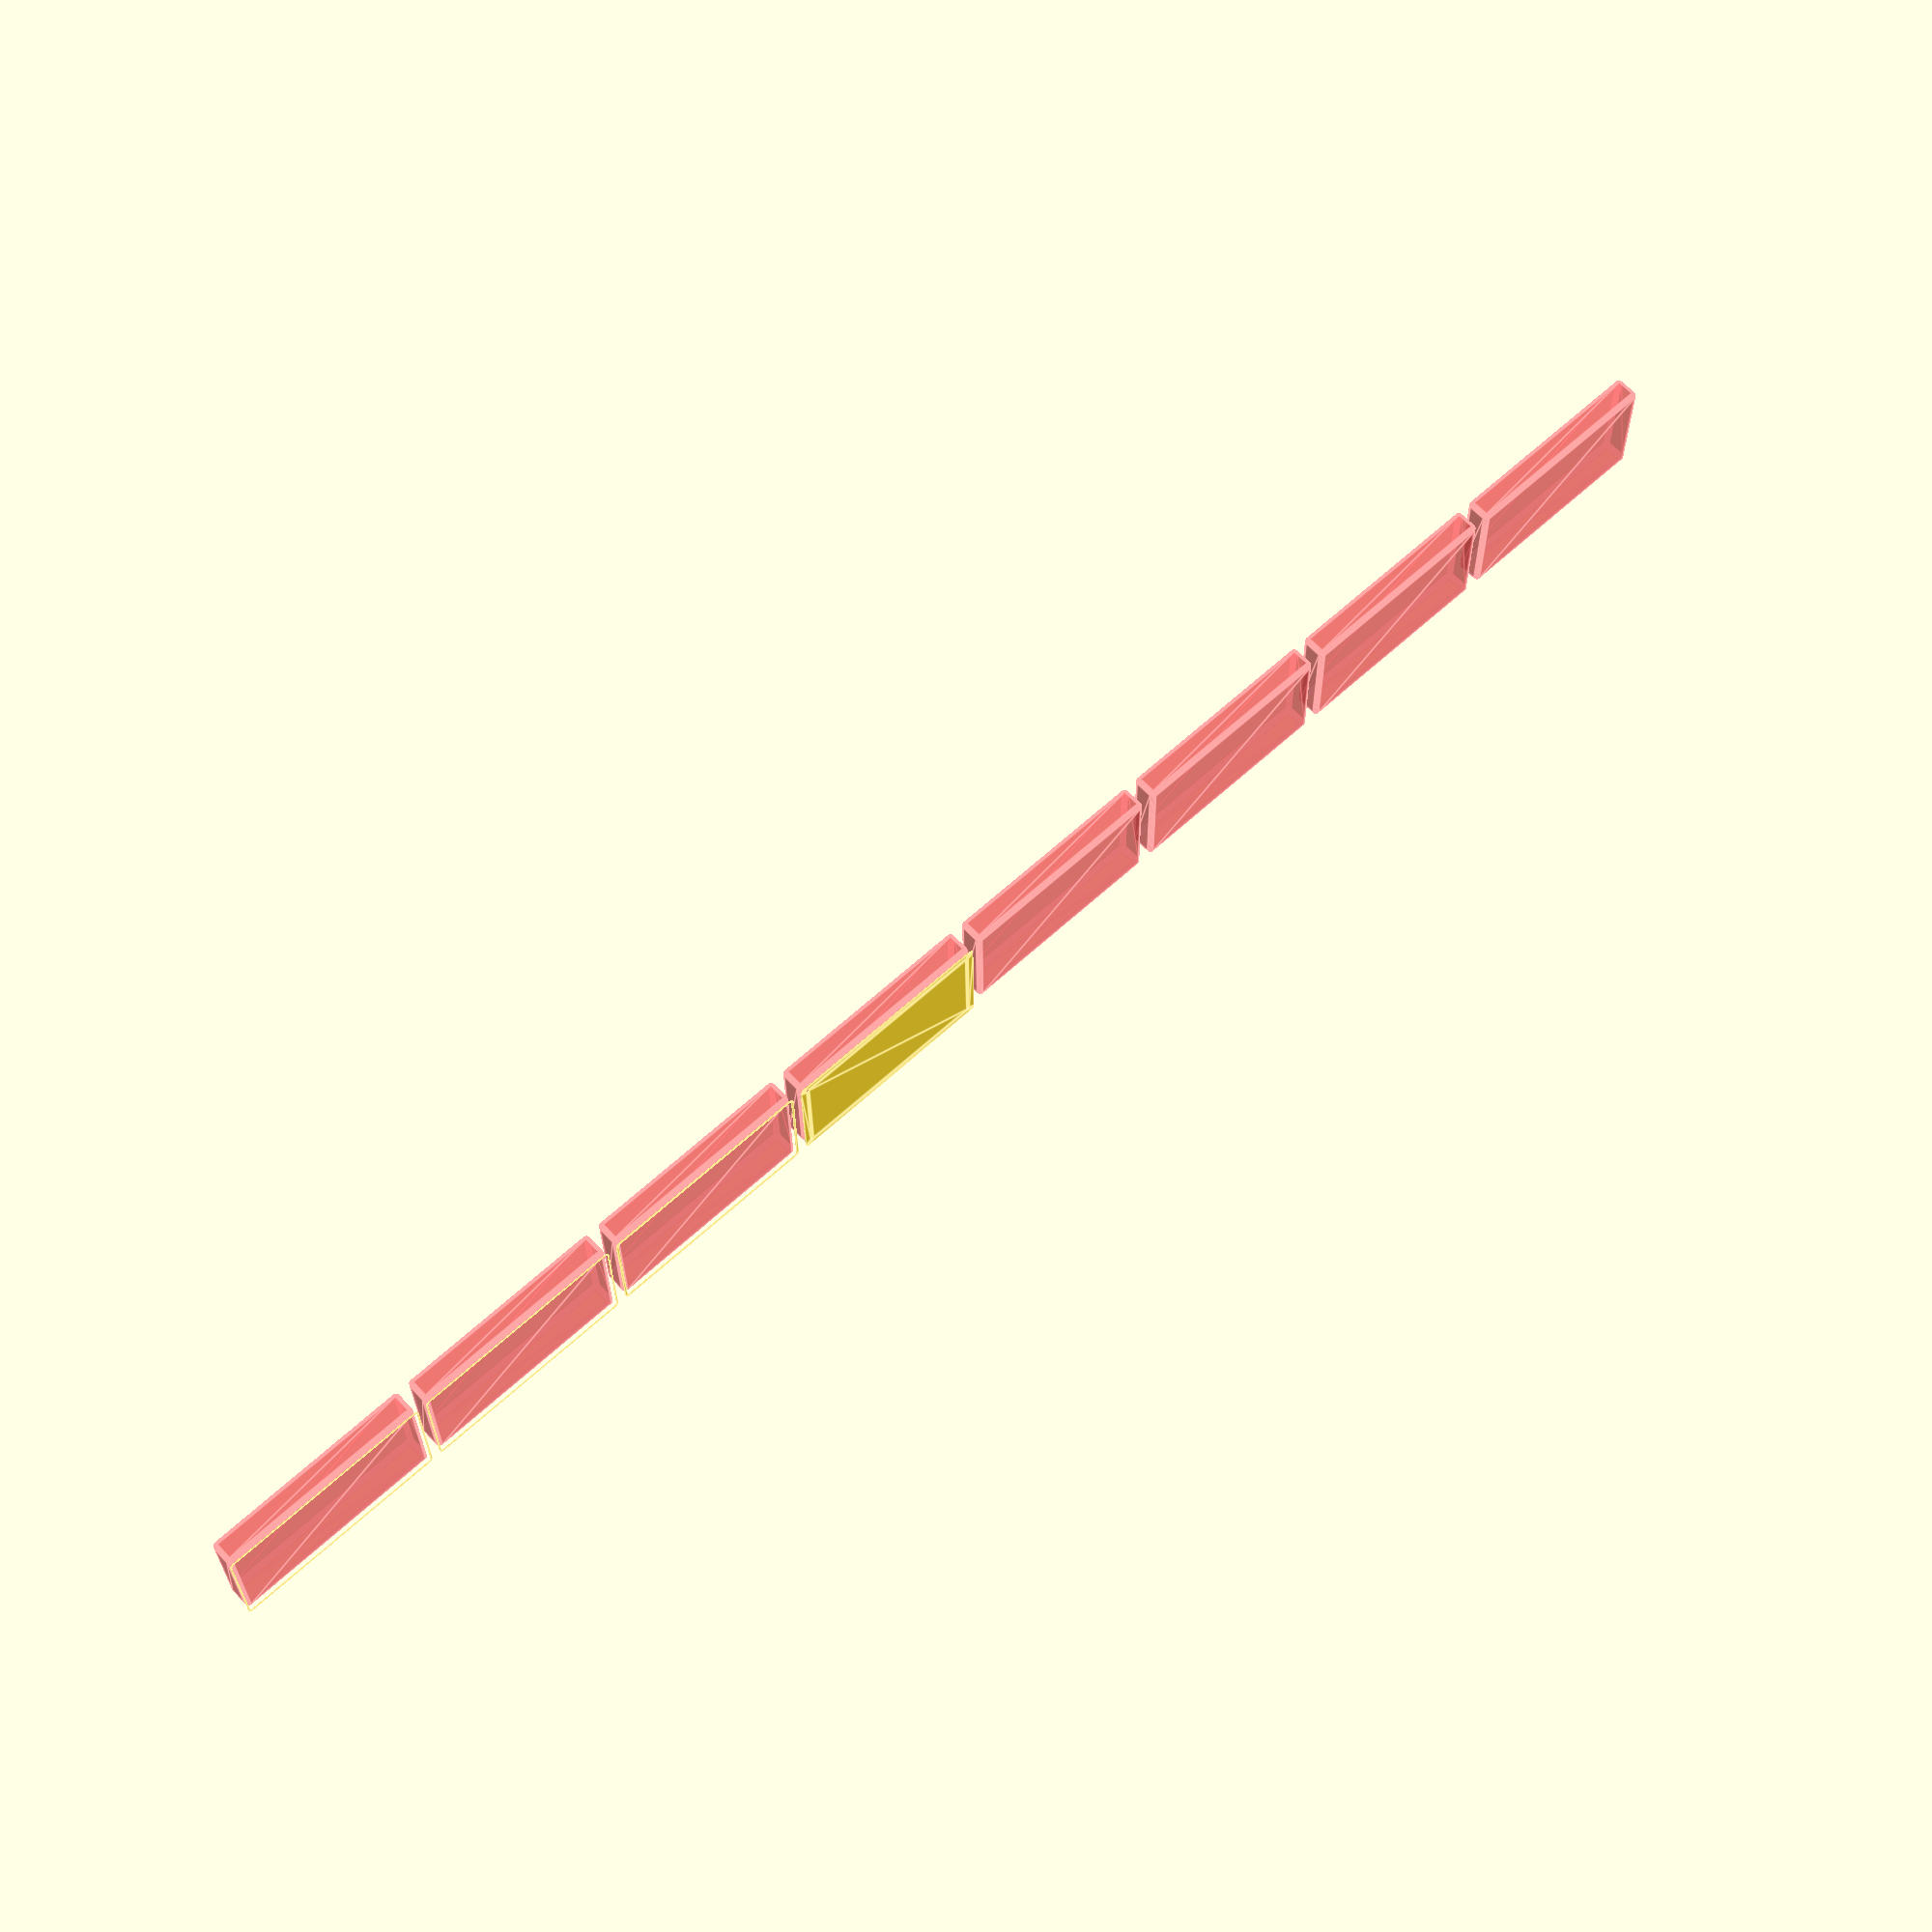
<openscad>
$fn = 50;


union() {
	translate(v = [0, 0, 0]) {
		projection() {
			intersection() {
				translate(v = [-500, -500, -10.5000000000]) {
					cube(size = [1000, 1000, 0.1000000000]);
				}
				difference() {
					union() {
						hull() {
							translate(v = [-55.0000000000, 100.0000000000, 0]) {
								cylinder(h = 24, r = 5);
							}
							translate(v = [55.0000000000, 100.0000000000, 0]) {
								cylinder(h = 24, r = 5);
							}
							translate(v = [-55.0000000000, -100.0000000000, 0]) {
								cylinder(h = 24, r = 5);
							}
							translate(v = [55.0000000000, -100.0000000000, 0]) {
								cylinder(h = 24, r = 5);
							}
						}
					}
					union() {
						translate(v = [-52.5000000000, -97.5000000000, 2]) {
							rotate(a = [0, 0, 0]) {
								difference() {
									union() {
										translate(v = [0, 0, -1.7000000000]) {
											cylinder(h = 1.7000000000, r1 = 1.5000000000, r2 = 2.4000000000);
										}
										cylinder(h = 250, r = 2.4000000000);
										translate(v = [0, 0, -6.0000000000]) {
											cylinder(h = 6, r = 1.5000000000);
										}
										translate(v = [0, 0, -6.0000000000]) {
											cylinder(h = 6, r = 1.8000000000);
										}
										translate(v = [0, 0, -6.0000000000]) {
											cylinder(h = 6, r = 1.5000000000);
										}
									}
									union();
								}
							}
						}
						translate(v = [52.5000000000, -97.5000000000, 2]) {
							rotate(a = [0, 0, 0]) {
								difference() {
									union() {
										translate(v = [0, 0, -1.7000000000]) {
											cylinder(h = 1.7000000000, r1 = 1.5000000000, r2 = 2.4000000000);
										}
										cylinder(h = 250, r = 2.4000000000);
										translate(v = [0, 0, -6.0000000000]) {
											cylinder(h = 6, r = 1.5000000000);
										}
										translate(v = [0, 0, -6.0000000000]) {
											cylinder(h = 6, r = 1.8000000000);
										}
										translate(v = [0, 0, -6.0000000000]) {
											cylinder(h = 6, r = 1.5000000000);
										}
									}
									union();
								}
							}
						}
						translate(v = [-52.5000000000, 97.5000000000, 2]) {
							rotate(a = [0, 0, 0]) {
								difference() {
									union() {
										translate(v = [0, 0, -1.7000000000]) {
											cylinder(h = 1.7000000000, r1 = 1.5000000000, r2 = 2.4000000000);
										}
										cylinder(h = 250, r = 2.4000000000);
										translate(v = [0, 0, -6.0000000000]) {
											cylinder(h = 6, r = 1.5000000000);
										}
										translate(v = [0, 0, -6.0000000000]) {
											cylinder(h = 6, r = 1.8000000000);
										}
										translate(v = [0, 0, -6.0000000000]) {
											cylinder(h = 6, r = 1.5000000000);
										}
									}
									union();
								}
							}
						}
						translate(v = [52.5000000000, 97.5000000000, 2]) {
							rotate(a = [0, 0, 0]) {
								difference() {
									union() {
										translate(v = [0, 0, -1.7000000000]) {
											cylinder(h = 1.7000000000, r1 = 1.5000000000, r2 = 2.4000000000);
										}
										cylinder(h = 250, r = 2.4000000000);
										translate(v = [0, 0, -6.0000000000]) {
											cylinder(h = 6, r = 1.5000000000);
										}
										translate(v = [0, 0, -6.0000000000]) {
											cylinder(h = 6, r = 1.8000000000);
										}
										translate(v = [0, 0, -6.0000000000]) {
											cylinder(h = 6, r = 1.5000000000);
										}
									}
									union();
								}
							}
						}
						translate(v = [0, 0, 3]) {
							#hull() {
								union() {
									translate(v = [-54.5000000000, 99.5000000000, 4]) {
										cylinder(h = 17, r = 4);
									}
									translate(v = [-54.5000000000, 99.5000000000, 4]) {
										sphere(r = 4);
									}
									translate(v = [-54.5000000000, 99.5000000000, 21]) {
										sphere(r = 4);
									}
								}
								union() {
									translate(v = [54.5000000000, 99.5000000000, 4]) {
										cylinder(h = 17, r = 4);
									}
									translate(v = [54.5000000000, 99.5000000000, 4]) {
										sphere(r = 4);
									}
									translate(v = [54.5000000000, 99.5000000000, 21]) {
										sphere(r = 4);
									}
								}
								union() {
									translate(v = [-54.5000000000, -99.5000000000, 4]) {
										cylinder(h = 17, r = 4);
									}
									translate(v = [-54.5000000000, -99.5000000000, 4]) {
										sphere(r = 4);
									}
									translate(v = [-54.5000000000, -99.5000000000, 21]) {
										sphere(r = 4);
									}
								}
								union() {
									translate(v = [54.5000000000, -99.5000000000, 4]) {
										cylinder(h = 17, r = 4);
									}
									translate(v = [54.5000000000, -99.5000000000, 4]) {
										sphere(r = 4);
									}
									translate(v = [54.5000000000, -99.5000000000, 21]) {
										sphere(r = 4);
									}
								}
							}
						}
					}
				}
			}
		}
	}
	translate(v = [0, 219, 0]) {
		projection() {
			intersection() {
				translate(v = [-500, -500, -7.5000000000]) {
					cube(size = [1000, 1000, 0.1000000000]);
				}
				difference() {
					union() {
						hull() {
							translate(v = [-55.0000000000, 100.0000000000, 0]) {
								cylinder(h = 24, r = 5);
							}
							translate(v = [55.0000000000, 100.0000000000, 0]) {
								cylinder(h = 24, r = 5);
							}
							translate(v = [-55.0000000000, -100.0000000000, 0]) {
								cylinder(h = 24, r = 5);
							}
							translate(v = [55.0000000000, -100.0000000000, 0]) {
								cylinder(h = 24, r = 5);
							}
						}
					}
					union() {
						translate(v = [-52.5000000000, -97.5000000000, 2]) {
							rotate(a = [0, 0, 0]) {
								difference() {
									union() {
										translate(v = [0, 0, -1.7000000000]) {
											cylinder(h = 1.7000000000, r1 = 1.5000000000, r2 = 2.4000000000);
										}
										cylinder(h = 250, r = 2.4000000000);
										translate(v = [0, 0, -6.0000000000]) {
											cylinder(h = 6, r = 1.5000000000);
										}
										translate(v = [0, 0, -6.0000000000]) {
											cylinder(h = 6, r = 1.8000000000);
										}
										translate(v = [0, 0, -6.0000000000]) {
											cylinder(h = 6, r = 1.5000000000);
										}
									}
									union();
								}
							}
						}
						translate(v = [52.5000000000, -97.5000000000, 2]) {
							rotate(a = [0, 0, 0]) {
								difference() {
									union() {
										translate(v = [0, 0, -1.7000000000]) {
											cylinder(h = 1.7000000000, r1 = 1.5000000000, r2 = 2.4000000000);
										}
										cylinder(h = 250, r = 2.4000000000);
										translate(v = [0, 0, -6.0000000000]) {
											cylinder(h = 6, r = 1.5000000000);
										}
										translate(v = [0, 0, -6.0000000000]) {
											cylinder(h = 6, r = 1.8000000000);
										}
										translate(v = [0, 0, -6.0000000000]) {
											cylinder(h = 6, r = 1.5000000000);
										}
									}
									union();
								}
							}
						}
						translate(v = [-52.5000000000, 97.5000000000, 2]) {
							rotate(a = [0, 0, 0]) {
								difference() {
									union() {
										translate(v = [0, 0, -1.7000000000]) {
											cylinder(h = 1.7000000000, r1 = 1.5000000000, r2 = 2.4000000000);
										}
										cylinder(h = 250, r = 2.4000000000);
										translate(v = [0, 0, -6.0000000000]) {
											cylinder(h = 6, r = 1.5000000000);
										}
										translate(v = [0, 0, -6.0000000000]) {
											cylinder(h = 6, r = 1.8000000000);
										}
										translate(v = [0, 0, -6.0000000000]) {
											cylinder(h = 6, r = 1.5000000000);
										}
									}
									union();
								}
							}
						}
						translate(v = [52.5000000000, 97.5000000000, 2]) {
							rotate(a = [0, 0, 0]) {
								difference() {
									union() {
										translate(v = [0, 0, -1.7000000000]) {
											cylinder(h = 1.7000000000, r1 = 1.5000000000, r2 = 2.4000000000);
										}
										cylinder(h = 250, r = 2.4000000000);
										translate(v = [0, 0, -6.0000000000]) {
											cylinder(h = 6, r = 1.5000000000);
										}
										translate(v = [0, 0, -6.0000000000]) {
											cylinder(h = 6, r = 1.8000000000);
										}
										translate(v = [0, 0, -6.0000000000]) {
											cylinder(h = 6, r = 1.5000000000);
										}
									}
									union();
								}
							}
						}
						translate(v = [0, 0, 3]) {
							#hull() {
								union() {
									translate(v = [-54.5000000000, 99.5000000000, 4]) {
										cylinder(h = 17, r = 4);
									}
									translate(v = [-54.5000000000, 99.5000000000, 4]) {
										sphere(r = 4);
									}
									translate(v = [-54.5000000000, 99.5000000000, 21]) {
										sphere(r = 4);
									}
								}
								union() {
									translate(v = [54.5000000000, 99.5000000000, 4]) {
										cylinder(h = 17, r = 4);
									}
									translate(v = [54.5000000000, 99.5000000000, 4]) {
										sphere(r = 4);
									}
									translate(v = [54.5000000000, 99.5000000000, 21]) {
										sphere(r = 4);
									}
								}
								union() {
									translate(v = [-54.5000000000, -99.5000000000, 4]) {
										cylinder(h = 17, r = 4);
									}
									translate(v = [-54.5000000000, -99.5000000000, 4]) {
										sphere(r = 4);
									}
									translate(v = [-54.5000000000, -99.5000000000, 21]) {
										sphere(r = 4);
									}
								}
								union() {
									translate(v = [54.5000000000, -99.5000000000, 4]) {
										cylinder(h = 17, r = 4);
									}
									translate(v = [54.5000000000, -99.5000000000, 4]) {
										sphere(r = 4);
									}
									translate(v = [54.5000000000, -99.5000000000, 21]) {
										sphere(r = 4);
									}
								}
							}
						}
					}
				}
			}
		}
	}
	translate(v = [0, 438, 0]) {
		projection() {
			intersection() {
				translate(v = [-500, -500, -4.5000000000]) {
					cube(size = [1000, 1000, 0.1000000000]);
				}
				difference() {
					union() {
						hull() {
							translate(v = [-55.0000000000, 100.0000000000, 0]) {
								cylinder(h = 24, r = 5);
							}
							translate(v = [55.0000000000, 100.0000000000, 0]) {
								cylinder(h = 24, r = 5);
							}
							translate(v = [-55.0000000000, -100.0000000000, 0]) {
								cylinder(h = 24, r = 5);
							}
							translate(v = [55.0000000000, -100.0000000000, 0]) {
								cylinder(h = 24, r = 5);
							}
						}
					}
					union() {
						translate(v = [-52.5000000000, -97.5000000000, 2]) {
							rotate(a = [0, 0, 0]) {
								difference() {
									union() {
										translate(v = [0, 0, -1.7000000000]) {
											cylinder(h = 1.7000000000, r1 = 1.5000000000, r2 = 2.4000000000);
										}
										cylinder(h = 250, r = 2.4000000000);
										translate(v = [0, 0, -6.0000000000]) {
											cylinder(h = 6, r = 1.5000000000);
										}
										translate(v = [0, 0, -6.0000000000]) {
											cylinder(h = 6, r = 1.8000000000);
										}
										translate(v = [0, 0, -6.0000000000]) {
											cylinder(h = 6, r = 1.5000000000);
										}
									}
									union();
								}
							}
						}
						translate(v = [52.5000000000, -97.5000000000, 2]) {
							rotate(a = [0, 0, 0]) {
								difference() {
									union() {
										translate(v = [0, 0, -1.7000000000]) {
											cylinder(h = 1.7000000000, r1 = 1.5000000000, r2 = 2.4000000000);
										}
										cylinder(h = 250, r = 2.4000000000);
										translate(v = [0, 0, -6.0000000000]) {
											cylinder(h = 6, r = 1.5000000000);
										}
										translate(v = [0, 0, -6.0000000000]) {
											cylinder(h = 6, r = 1.8000000000);
										}
										translate(v = [0, 0, -6.0000000000]) {
											cylinder(h = 6, r = 1.5000000000);
										}
									}
									union();
								}
							}
						}
						translate(v = [-52.5000000000, 97.5000000000, 2]) {
							rotate(a = [0, 0, 0]) {
								difference() {
									union() {
										translate(v = [0, 0, -1.7000000000]) {
											cylinder(h = 1.7000000000, r1 = 1.5000000000, r2 = 2.4000000000);
										}
										cylinder(h = 250, r = 2.4000000000);
										translate(v = [0, 0, -6.0000000000]) {
											cylinder(h = 6, r = 1.5000000000);
										}
										translate(v = [0, 0, -6.0000000000]) {
											cylinder(h = 6, r = 1.8000000000);
										}
										translate(v = [0, 0, -6.0000000000]) {
											cylinder(h = 6, r = 1.5000000000);
										}
									}
									union();
								}
							}
						}
						translate(v = [52.5000000000, 97.5000000000, 2]) {
							rotate(a = [0, 0, 0]) {
								difference() {
									union() {
										translate(v = [0, 0, -1.7000000000]) {
											cylinder(h = 1.7000000000, r1 = 1.5000000000, r2 = 2.4000000000);
										}
										cylinder(h = 250, r = 2.4000000000);
										translate(v = [0, 0, -6.0000000000]) {
											cylinder(h = 6, r = 1.5000000000);
										}
										translate(v = [0, 0, -6.0000000000]) {
											cylinder(h = 6, r = 1.8000000000);
										}
										translate(v = [0, 0, -6.0000000000]) {
											cylinder(h = 6, r = 1.5000000000);
										}
									}
									union();
								}
							}
						}
						translate(v = [0, 0, 3]) {
							#hull() {
								union() {
									translate(v = [-54.5000000000, 99.5000000000, 4]) {
										cylinder(h = 17, r = 4);
									}
									translate(v = [-54.5000000000, 99.5000000000, 4]) {
										sphere(r = 4);
									}
									translate(v = [-54.5000000000, 99.5000000000, 21]) {
										sphere(r = 4);
									}
								}
								union() {
									translate(v = [54.5000000000, 99.5000000000, 4]) {
										cylinder(h = 17, r = 4);
									}
									translate(v = [54.5000000000, 99.5000000000, 4]) {
										sphere(r = 4);
									}
									translate(v = [54.5000000000, 99.5000000000, 21]) {
										sphere(r = 4);
									}
								}
								union() {
									translate(v = [-54.5000000000, -99.5000000000, 4]) {
										cylinder(h = 17, r = 4);
									}
									translate(v = [-54.5000000000, -99.5000000000, 4]) {
										sphere(r = 4);
									}
									translate(v = [-54.5000000000, -99.5000000000, 21]) {
										sphere(r = 4);
									}
								}
								union() {
									translate(v = [54.5000000000, -99.5000000000, 4]) {
										cylinder(h = 17, r = 4);
									}
									translate(v = [54.5000000000, -99.5000000000, 4]) {
										sphere(r = 4);
									}
									translate(v = [54.5000000000, -99.5000000000, 21]) {
										sphere(r = 4);
									}
								}
							}
						}
					}
				}
			}
		}
	}
	translate(v = [0, 657, 0]) {
		projection() {
			intersection() {
				translate(v = [-500, -500, -1.5000000000]) {
					cube(size = [1000, 1000, 0.1000000000]);
				}
				difference() {
					union() {
						hull() {
							translate(v = [-55.0000000000, 100.0000000000, 0]) {
								cylinder(h = 24, r = 5);
							}
							translate(v = [55.0000000000, 100.0000000000, 0]) {
								cylinder(h = 24, r = 5);
							}
							translate(v = [-55.0000000000, -100.0000000000, 0]) {
								cylinder(h = 24, r = 5);
							}
							translate(v = [55.0000000000, -100.0000000000, 0]) {
								cylinder(h = 24, r = 5);
							}
						}
					}
					union() {
						translate(v = [-52.5000000000, -97.5000000000, 2]) {
							rotate(a = [0, 0, 0]) {
								difference() {
									union() {
										translate(v = [0, 0, -1.7000000000]) {
											cylinder(h = 1.7000000000, r1 = 1.5000000000, r2 = 2.4000000000);
										}
										cylinder(h = 250, r = 2.4000000000);
										translate(v = [0, 0, -6.0000000000]) {
											cylinder(h = 6, r = 1.5000000000);
										}
										translate(v = [0, 0, -6.0000000000]) {
											cylinder(h = 6, r = 1.8000000000);
										}
										translate(v = [0, 0, -6.0000000000]) {
											cylinder(h = 6, r = 1.5000000000);
										}
									}
									union();
								}
							}
						}
						translate(v = [52.5000000000, -97.5000000000, 2]) {
							rotate(a = [0, 0, 0]) {
								difference() {
									union() {
										translate(v = [0, 0, -1.7000000000]) {
											cylinder(h = 1.7000000000, r1 = 1.5000000000, r2 = 2.4000000000);
										}
										cylinder(h = 250, r = 2.4000000000);
										translate(v = [0, 0, -6.0000000000]) {
											cylinder(h = 6, r = 1.5000000000);
										}
										translate(v = [0, 0, -6.0000000000]) {
											cylinder(h = 6, r = 1.8000000000);
										}
										translate(v = [0, 0, -6.0000000000]) {
											cylinder(h = 6, r = 1.5000000000);
										}
									}
									union();
								}
							}
						}
						translate(v = [-52.5000000000, 97.5000000000, 2]) {
							rotate(a = [0, 0, 0]) {
								difference() {
									union() {
										translate(v = [0, 0, -1.7000000000]) {
											cylinder(h = 1.7000000000, r1 = 1.5000000000, r2 = 2.4000000000);
										}
										cylinder(h = 250, r = 2.4000000000);
										translate(v = [0, 0, -6.0000000000]) {
											cylinder(h = 6, r = 1.5000000000);
										}
										translate(v = [0, 0, -6.0000000000]) {
											cylinder(h = 6, r = 1.8000000000);
										}
										translate(v = [0, 0, -6.0000000000]) {
											cylinder(h = 6, r = 1.5000000000);
										}
									}
									union();
								}
							}
						}
						translate(v = [52.5000000000, 97.5000000000, 2]) {
							rotate(a = [0, 0, 0]) {
								difference() {
									union() {
										translate(v = [0, 0, -1.7000000000]) {
											cylinder(h = 1.7000000000, r1 = 1.5000000000, r2 = 2.4000000000);
										}
										cylinder(h = 250, r = 2.4000000000);
										translate(v = [0, 0, -6.0000000000]) {
											cylinder(h = 6, r = 1.5000000000);
										}
										translate(v = [0, 0, -6.0000000000]) {
											cylinder(h = 6, r = 1.8000000000);
										}
										translate(v = [0, 0, -6.0000000000]) {
											cylinder(h = 6, r = 1.5000000000);
										}
									}
									union();
								}
							}
						}
						translate(v = [0, 0, 3]) {
							#hull() {
								union() {
									translate(v = [-54.5000000000, 99.5000000000, 4]) {
										cylinder(h = 17, r = 4);
									}
									translate(v = [-54.5000000000, 99.5000000000, 4]) {
										sphere(r = 4);
									}
									translate(v = [-54.5000000000, 99.5000000000, 21]) {
										sphere(r = 4);
									}
								}
								union() {
									translate(v = [54.5000000000, 99.5000000000, 4]) {
										cylinder(h = 17, r = 4);
									}
									translate(v = [54.5000000000, 99.5000000000, 4]) {
										sphere(r = 4);
									}
									translate(v = [54.5000000000, 99.5000000000, 21]) {
										sphere(r = 4);
									}
								}
								union() {
									translate(v = [-54.5000000000, -99.5000000000, 4]) {
										cylinder(h = 17, r = 4);
									}
									translate(v = [-54.5000000000, -99.5000000000, 4]) {
										sphere(r = 4);
									}
									translate(v = [-54.5000000000, -99.5000000000, 21]) {
										sphere(r = 4);
									}
								}
								union() {
									translate(v = [54.5000000000, -99.5000000000, 4]) {
										cylinder(h = 17, r = 4);
									}
									translate(v = [54.5000000000, -99.5000000000, 4]) {
										sphere(r = 4);
									}
									translate(v = [54.5000000000, -99.5000000000, 21]) {
										sphere(r = 4);
									}
								}
							}
						}
					}
				}
			}
		}
	}
	translate(v = [0, 876, 0]) {
		projection() {
			intersection() {
				translate(v = [-500, -500, 1.5000000000]) {
					cube(size = [1000, 1000, 0.1000000000]);
				}
				difference() {
					union() {
						hull() {
							translate(v = [-55.0000000000, 100.0000000000, 0]) {
								cylinder(h = 24, r = 5);
							}
							translate(v = [55.0000000000, 100.0000000000, 0]) {
								cylinder(h = 24, r = 5);
							}
							translate(v = [-55.0000000000, -100.0000000000, 0]) {
								cylinder(h = 24, r = 5);
							}
							translate(v = [55.0000000000, -100.0000000000, 0]) {
								cylinder(h = 24, r = 5);
							}
						}
					}
					union() {
						translate(v = [-52.5000000000, -97.5000000000, 2]) {
							rotate(a = [0, 0, 0]) {
								difference() {
									union() {
										translate(v = [0, 0, -1.7000000000]) {
											cylinder(h = 1.7000000000, r1 = 1.5000000000, r2 = 2.4000000000);
										}
										cylinder(h = 250, r = 2.4000000000);
										translate(v = [0, 0, -6.0000000000]) {
											cylinder(h = 6, r = 1.5000000000);
										}
										translate(v = [0, 0, -6.0000000000]) {
											cylinder(h = 6, r = 1.8000000000);
										}
										translate(v = [0, 0, -6.0000000000]) {
											cylinder(h = 6, r = 1.5000000000);
										}
									}
									union();
								}
							}
						}
						translate(v = [52.5000000000, -97.5000000000, 2]) {
							rotate(a = [0, 0, 0]) {
								difference() {
									union() {
										translate(v = [0, 0, -1.7000000000]) {
											cylinder(h = 1.7000000000, r1 = 1.5000000000, r2 = 2.4000000000);
										}
										cylinder(h = 250, r = 2.4000000000);
										translate(v = [0, 0, -6.0000000000]) {
											cylinder(h = 6, r = 1.5000000000);
										}
										translate(v = [0, 0, -6.0000000000]) {
											cylinder(h = 6, r = 1.8000000000);
										}
										translate(v = [0, 0, -6.0000000000]) {
											cylinder(h = 6, r = 1.5000000000);
										}
									}
									union();
								}
							}
						}
						translate(v = [-52.5000000000, 97.5000000000, 2]) {
							rotate(a = [0, 0, 0]) {
								difference() {
									union() {
										translate(v = [0, 0, -1.7000000000]) {
											cylinder(h = 1.7000000000, r1 = 1.5000000000, r2 = 2.4000000000);
										}
										cylinder(h = 250, r = 2.4000000000);
										translate(v = [0, 0, -6.0000000000]) {
											cylinder(h = 6, r = 1.5000000000);
										}
										translate(v = [0, 0, -6.0000000000]) {
											cylinder(h = 6, r = 1.8000000000);
										}
										translate(v = [0, 0, -6.0000000000]) {
											cylinder(h = 6, r = 1.5000000000);
										}
									}
									union();
								}
							}
						}
						translate(v = [52.5000000000, 97.5000000000, 2]) {
							rotate(a = [0, 0, 0]) {
								difference() {
									union() {
										translate(v = [0, 0, -1.7000000000]) {
											cylinder(h = 1.7000000000, r1 = 1.5000000000, r2 = 2.4000000000);
										}
										cylinder(h = 250, r = 2.4000000000);
										translate(v = [0, 0, -6.0000000000]) {
											cylinder(h = 6, r = 1.5000000000);
										}
										translate(v = [0, 0, -6.0000000000]) {
											cylinder(h = 6, r = 1.8000000000);
										}
										translate(v = [0, 0, -6.0000000000]) {
											cylinder(h = 6, r = 1.5000000000);
										}
									}
									union();
								}
							}
						}
						translate(v = [0, 0, 3]) {
							#hull() {
								union() {
									translate(v = [-54.5000000000, 99.5000000000, 4]) {
										cylinder(h = 17, r = 4);
									}
									translate(v = [-54.5000000000, 99.5000000000, 4]) {
										sphere(r = 4);
									}
									translate(v = [-54.5000000000, 99.5000000000, 21]) {
										sphere(r = 4);
									}
								}
								union() {
									translate(v = [54.5000000000, 99.5000000000, 4]) {
										cylinder(h = 17, r = 4);
									}
									translate(v = [54.5000000000, 99.5000000000, 4]) {
										sphere(r = 4);
									}
									translate(v = [54.5000000000, 99.5000000000, 21]) {
										sphere(r = 4);
									}
								}
								union() {
									translate(v = [-54.5000000000, -99.5000000000, 4]) {
										cylinder(h = 17, r = 4);
									}
									translate(v = [-54.5000000000, -99.5000000000, 4]) {
										sphere(r = 4);
									}
									translate(v = [-54.5000000000, -99.5000000000, 21]) {
										sphere(r = 4);
									}
								}
								union() {
									translate(v = [54.5000000000, -99.5000000000, 4]) {
										cylinder(h = 17, r = 4);
									}
									translate(v = [54.5000000000, -99.5000000000, 4]) {
										sphere(r = 4);
									}
									translate(v = [54.5000000000, -99.5000000000, 21]) {
										sphere(r = 4);
									}
								}
							}
						}
					}
				}
			}
		}
	}
	translate(v = [0, 1095, 0]) {
		projection() {
			intersection() {
				translate(v = [-500, -500, 4.5000000000]) {
					cube(size = [1000, 1000, 0.1000000000]);
				}
				difference() {
					union() {
						hull() {
							translate(v = [-55.0000000000, 100.0000000000, 0]) {
								cylinder(h = 24, r = 5);
							}
							translate(v = [55.0000000000, 100.0000000000, 0]) {
								cylinder(h = 24, r = 5);
							}
							translate(v = [-55.0000000000, -100.0000000000, 0]) {
								cylinder(h = 24, r = 5);
							}
							translate(v = [55.0000000000, -100.0000000000, 0]) {
								cylinder(h = 24, r = 5);
							}
						}
					}
					union() {
						translate(v = [-52.5000000000, -97.5000000000, 2]) {
							rotate(a = [0, 0, 0]) {
								difference() {
									union() {
										translate(v = [0, 0, -1.7000000000]) {
											cylinder(h = 1.7000000000, r1 = 1.5000000000, r2 = 2.4000000000);
										}
										cylinder(h = 250, r = 2.4000000000);
										translate(v = [0, 0, -6.0000000000]) {
											cylinder(h = 6, r = 1.5000000000);
										}
										translate(v = [0, 0, -6.0000000000]) {
											cylinder(h = 6, r = 1.8000000000);
										}
										translate(v = [0, 0, -6.0000000000]) {
											cylinder(h = 6, r = 1.5000000000);
										}
									}
									union();
								}
							}
						}
						translate(v = [52.5000000000, -97.5000000000, 2]) {
							rotate(a = [0, 0, 0]) {
								difference() {
									union() {
										translate(v = [0, 0, -1.7000000000]) {
											cylinder(h = 1.7000000000, r1 = 1.5000000000, r2 = 2.4000000000);
										}
										cylinder(h = 250, r = 2.4000000000);
										translate(v = [0, 0, -6.0000000000]) {
											cylinder(h = 6, r = 1.5000000000);
										}
										translate(v = [0, 0, -6.0000000000]) {
											cylinder(h = 6, r = 1.8000000000);
										}
										translate(v = [0, 0, -6.0000000000]) {
											cylinder(h = 6, r = 1.5000000000);
										}
									}
									union();
								}
							}
						}
						translate(v = [-52.5000000000, 97.5000000000, 2]) {
							rotate(a = [0, 0, 0]) {
								difference() {
									union() {
										translate(v = [0, 0, -1.7000000000]) {
											cylinder(h = 1.7000000000, r1 = 1.5000000000, r2 = 2.4000000000);
										}
										cylinder(h = 250, r = 2.4000000000);
										translate(v = [0, 0, -6.0000000000]) {
											cylinder(h = 6, r = 1.5000000000);
										}
										translate(v = [0, 0, -6.0000000000]) {
											cylinder(h = 6, r = 1.8000000000);
										}
										translate(v = [0, 0, -6.0000000000]) {
											cylinder(h = 6, r = 1.5000000000);
										}
									}
									union();
								}
							}
						}
						translate(v = [52.5000000000, 97.5000000000, 2]) {
							rotate(a = [0, 0, 0]) {
								difference() {
									union() {
										translate(v = [0, 0, -1.7000000000]) {
											cylinder(h = 1.7000000000, r1 = 1.5000000000, r2 = 2.4000000000);
										}
										cylinder(h = 250, r = 2.4000000000);
										translate(v = [0, 0, -6.0000000000]) {
											cylinder(h = 6, r = 1.5000000000);
										}
										translate(v = [0, 0, -6.0000000000]) {
											cylinder(h = 6, r = 1.8000000000);
										}
										translate(v = [0, 0, -6.0000000000]) {
											cylinder(h = 6, r = 1.5000000000);
										}
									}
									union();
								}
							}
						}
						translate(v = [0, 0, 3]) {
							#hull() {
								union() {
									translate(v = [-54.5000000000, 99.5000000000, 4]) {
										cylinder(h = 17, r = 4);
									}
									translate(v = [-54.5000000000, 99.5000000000, 4]) {
										sphere(r = 4);
									}
									translate(v = [-54.5000000000, 99.5000000000, 21]) {
										sphere(r = 4);
									}
								}
								union() {
									translate(v = [54.5000000000, 99.5000000000, 4]) {
										cylinder(h = 17, r = 4);
									}
									translate(v = [54.5000000000, 99.5000000000, 4]) {
										sphere(r = 4);
									}
									translate(v = [54.5000000000, 99.5000000000, 21]) {
										sphere(r = 4);
									}
								}
								union() {
									translate(v = [-54.5000000000, -99.5000000000, 4]) {
										cylinder(h = 17, r = 4);
									}
									translate(v = [-54.5000000000, -99.5000000000, 4]) {
										sphere(r = 4);
									}
									translate(v = [-54.5000000000, -99.5000000000, 21]) {
										sphere(r = 4);
									}
								}
								union() {
									translate(v = [54.5000000000, -99.5000000000, 4]) {
										cylinder(h = 17, r = 4);
									}
									translate(v = [54.5000000000, -99.5000000000, 4]) {
										sphere(r = 4);
									}
									translate(v = [54.5000000000, -99.5000000000, 21]) {
										sphere(r = 4);
									}
								}
							}
						}
					}
				}
			}
		}
	}
	translate(v = [0, 1314, 0]) {
		projection() {
			intersection() {
				translate(v = [-500, -500, 7.5000000000]) {
					cube(size = [1000, 1000, 0.1000000000]);
				}
				difference() {
					union() {
						hull() {
							translate(v = [-55.0000000000, 100.0000000000, 0]) {
								cylinder(h = 24, r = 5);
							}
							translate(v = [55.0000000000, 100.0000000000, 0]) {
								cylinder(h = 24, r = 5);
							}
							translate(v = [-55.0000000000, -100.0000000000, 0]) {
								cylinder(h = 24, r = 5);
							}
							translate(v = [55.0000000000, -100.0000000000, 0]) {
								cylinder(h = 24, r = 5);
							}
						}
					}
					union() {
						translate(v = [-52.5000000000, -97.5000000000, 2]) {
							rotate(a = [0, 0, 0]) {
								difference() {
									union() {
										translate(v = [0, 0, -1.7000000000]) {
											cylinder(h = 1.7000000000, r1 = 1.5000000000, r2 = 2.4000000000);
										}
										cylinder(h = 250, r = 2.4000000000);
										translate(v = [0, 0, -6.0000000000]) {
											cylinder(h = 6, r = 1.5000000000);
										}
										translate(v = [0, 0, -6.0000000000]) {
											cylinder(h = 6, r = 1.8000000000);
										}
										translate(v = [0, 0, -6.0000000000]) {
											cylinder(h = 6, r = 1.5000000000);
										}
									}
									union();
								}
							}
						}
						translate(v = [52.5000000000, -97.5000000000, 2]) {
							rotate(a = [0, 0, 0]) {
								difference() {
									union() {
										translate(v = [0, 0, -1.7000000000]) {
											cylinder(h = 1.7000000000, r1 = 1.5000000000, r2 = 2.4000000000);
										}
										cylinder(h = 250, r = 2.4000000000);
										translate(v = [0, 0, -6.0000000000]) {
											cylinder(h = 6, r = 1.5000000000);
										}
										translate(v = [0, 0, -6.0000000000]) {
											cylinder(h = 6, r = 1.8000000000);
										}
										translate(v = [0, 0, -6.0000000000]) {
											cylinder(h = 6, r = 1.5000000000);
										}
									}
									union();
								}
							}
						}
						translate(v = [-52.5000000000, 97.5000000000, 2]) {
							rotate(a = [0, 0, 0]) {
								difference() {
									union() {
										translate(v = [0, 0, -1.7000000000]) {
											cylinder(h = 1.7000000000, r1 = 1.5000000000, r2 = 2.4000000000);
										}
										cylinder(h = 250, r = 2.4000000000);
										translate(v = [0, 0, -6.0000000000]) {
											cylinder(h = 6, r = 1.5000000000);
										}
										translate(v = [0, 0, -6.0000000000]) {
											cylinder(h = 6, r = 1.8000000000);
										}
										translate(v = [0, 0, -6.0000000000]) {
											cylinder(h = 6, r = 1.5000000000);
										}
									}
									union();
								}
							}
						}
						translate(v = [52.5000000000, 97.5000000000, 2]) {
							rotate(a = [0, 0, 0]) {
								difference() {
									union() {
										translate(v = [0, 0, -1.7000000000]) {
											cylinder(h = 1.7000000000, r1 = 1.5000000000, r2 = 2.4000000000);
										}
										cylinder(h = 250, r = 2.4000000000);
										translate(v = [0, 0, -6.0000000000]) {
											cylinder(h = 6, r = 1.5000000000);
										}
										translate(v = [0, 0, -6.0000000000]) {
											cylinder(h = 6, r = 1.8000000000);
										}
										translate(v = [0, 0, -6.0000000000]) {
											cylinder(h = 6, r = 1.5000000000);
										}
									}
									union();
								}
							}
						}
						translate(v = [0, 0, 3]) {
							#hull() {
								union() {
									translate(v = [-54.5000000000, 99.5000000000, 4]) {
										cylinder(h = 17, r = 4);
									}
									translate(v = [-54.5000000000, 99.5000000000, 4]) {
										sphere(r = 4);
									}
									translate(v = [-54.5000000000, 99.5000000000, 21]) {
										sphere(r = 4);
									}
								}
								union() {
									translate(v = [54.5000000000, 99.5000000000, 4]) {
										cylinder(h = 17, r = 4);
									}
									translate(v = [54.5000000000, 99.5000000000, 4]) {
										sphere(r = 4);
									}
									translate(v = [54.5000000000, 99.5000000000, 21]) {
										sphere(r = 4);
									}
								}
								union() {
									translate(v = [-54.5000000000, -99.5000000000, 4]) {
										cylinder(h = 17, r = 4);
									}
									translate(v = [-54.5000000000, -99.5000000000, 4]) {
										sphere(r = 4);
									}
									translate(v = [-54.5000000000, -99.5000000000, 21]) {
										sphere(r = 4);
									}
								}
								union() {
									translate(v = [54.5000000000, -99.5000000000, 4]) {
										cylinder(h = 17, r = 4);
									}
									translate(v = [54.5000000000, -99.5000000000, 4]) {
										sphere(r = 4);
									}
									translate(v = [54.5000000000, -99.5000000000, 21]) {
										sphere(r = 4);
									}
								}
							}
						}
					}
				}
			}
		}
	}
	translate(v = [0, 1533, 0]) {
		projection() {
			intersection() {
				translate(v = [-500, -500, 10.5000000000]) {
					cube(size = [1000, 1000, 0.1000000000]);
				}
				difference() {
					union() {
						hull() {
							translate(v = [-55.0000000000, 100.0000000000, 0]) {
								cylinder(h = 24, r = 5);
							}
							translate(v = [55.0000000000, 100.0000000000, 0]) {
								cylinder(h = 24, r = 5);
							}
							translate(v = [-55.0000000000, -100.0000000000, 0]) {
								cylinder(h = 24, r = 5);
							}
							translate(v = [55.0000000000, -100.0000000000, 0]) {
								cylinder(h = 24, r = 5);
							}
						}
					}
					union() {
						translate(v = [-52.5000000000, -97.5000000000, 2]) {
							rotate(a = [0, 0, 0]) {
								difference() {
									union() {
										translate(v = [0, 0, -1.7000000000]) {
											cylinder(h = 1.7000000000, r1 = 1.5000000000, r2 = 2.4000000000);
										}
										cylinder(h = 250, r = 2.4000000000);
										translate(v = [0, 0, -6.0000000000]) {
											cylinder(h = 6, r = 1.5000000000);
										}
										translate(v = [0, 0, -6.0000000000]) {
											cylinder(h = 6, r = 1.8000000000);
										}
										translate(v = [0, 0, -6.0000000000]) {
											cylinder(h = 6, r = 1.5000000000);
										}
									}
									union();
								}
							}
						}
						translate(v = [52.5000000000, -97.5000000000, 2]) {
							rotate(a = [0, 0, 0]) {
								difference() {
									union() {
										translate(v = [0, 0, -1.7000000000]) {
											cylinder(h = 1.7000000000, r1 = 1.5000000000, r2 = 2.4000000000);
										}
										cylinder(h = 250, r = 2.4000000000);
										translate(v = [0, 0, -6.0000000000]) {
											cylinder(h = 6, r = 1.5000000000);
										}
										translate(v = [0, 0, -6.0000000000]) {
											cylinder(h = 6, r = 1.8000000000);
										}
										translate(v = [0, 0, -6.0000000000]) {
											cylinder(h = 6, r = 1.5000000000);
										}
									}
									union();
								}
							}
						}
						translate(v = [-52.5000000000, 97.5000000000, 2]) {
							rotate(a = [0, 0, 0]) {
								difference() {
									union() {
										translate(v = [0, 0, -1.7000000000]) {
											cylinder(h = 1.7000000000, r1 = 1.5000000000, r2 = 2.4000000000);
										}
										cylinder(h = 250, r = 2.4000000000);
										translate(v = [0, 0, -6.0000000000]) {
											cylinder(h = 6, r = 1.5000000000);
										}
										translate(v = [0, 0, -6.0000000000]) {
											cylinder(h = 6, r = 1.8000000000);
										}
										translate(v = [0, 0, -6.0000000000]) {
											cylinder(h = 6, r = 1.5000000000);
										}
									}
									union();
								}
							}
						}
						translate(v = [52.5000000000, 97.5000000000, 2]) {
							rotate(a = [0, 0, 0]) {
								difference() {
									union() {
										translate(v = [0, 0, -1.7000000000]) {
											cylinder(h = 1.7000000000, r1 = 1.5000000000, r2 = 2.4000000000);
										}
										cylinder(h = 250, r = 2.4000000000);
										translate(v = [0, 0, -6.0000000000]) {
											cylinder(h = 6, r = 1.5000000000);
										}
										translate(v = [0, 0, -6.0000000000]) {
											cylinder(h = 6, r = 1.8000000000);
										}
										translate(v = [0, 0, -6.0000000000]) {
											cylinder(h = 6, r = 1.5000000000);
										}
									}
									union();
								}
							}
						}
						translate(v = [0, 0, 3]) {
							#hull() {
								union() {
									translate(v = [-54.5000000000, 99.5000000000, 4]) {
										cylinder(h = 17, r = 4);
									}
									translate(v = [-54.5000000000, 99.5000000000, 4]) {
										sphere(r = 4);
									}
									translate(v = [-54.5000000000, 99.5000000000, 21]) {
										sphere(r = 4);
									}
								}
								union() {
									translate(v = [54.5000000000, 99.5000000000, 4]) {
										cylinder(h = 17, r = 4);
									}
									translate(v = [54.5000000000, 99.5000000000, 4]) {
										sphere(r = 4);
									}
									translate(v = [54.5000000000, 99.5000000000, 21]) {
										sphere(r = 4);
									}
								}
								union() {
									translate(v = [-54.5000000000, -99.5000000000, 4]) {
										cylinder(h = 17, r = 4);
									}
									translate(v = [-54.5000000000, -99.5000000000, 4]) {
										sphere(r = 4);
									}
									translate(v = [-54.5000000000, -99.5000000000, 21]) {
										sphere(r = 4);
									}
								}
								union() {
									translate(v = [54.5000000000, -99.5000000000, 4]) {
										cylinder(h = 17, r = 4);
									}
									translate(v = [54.5000000000, -99.5000000000, 4]) {
										sphere(r = 4);
									}
									translate(v = [54.5000000000, -99.5000000000, 21]) {
										sphere(r = 4);
									}
								}
							}
						}
					}
				}
			}
		}
	}
}
</openscad>
<views>
elev=116.8 azim=270.8 roll=42.7 proj=p view=edges
</views>
